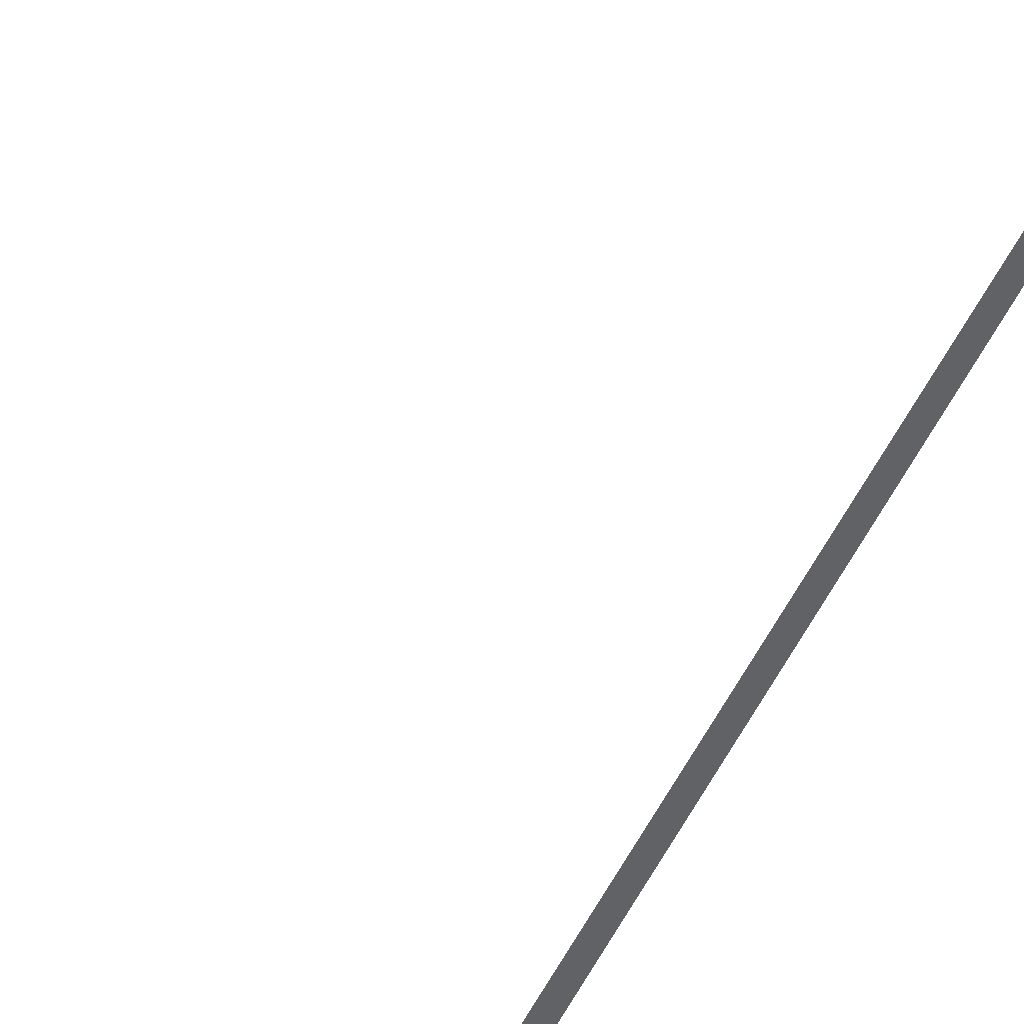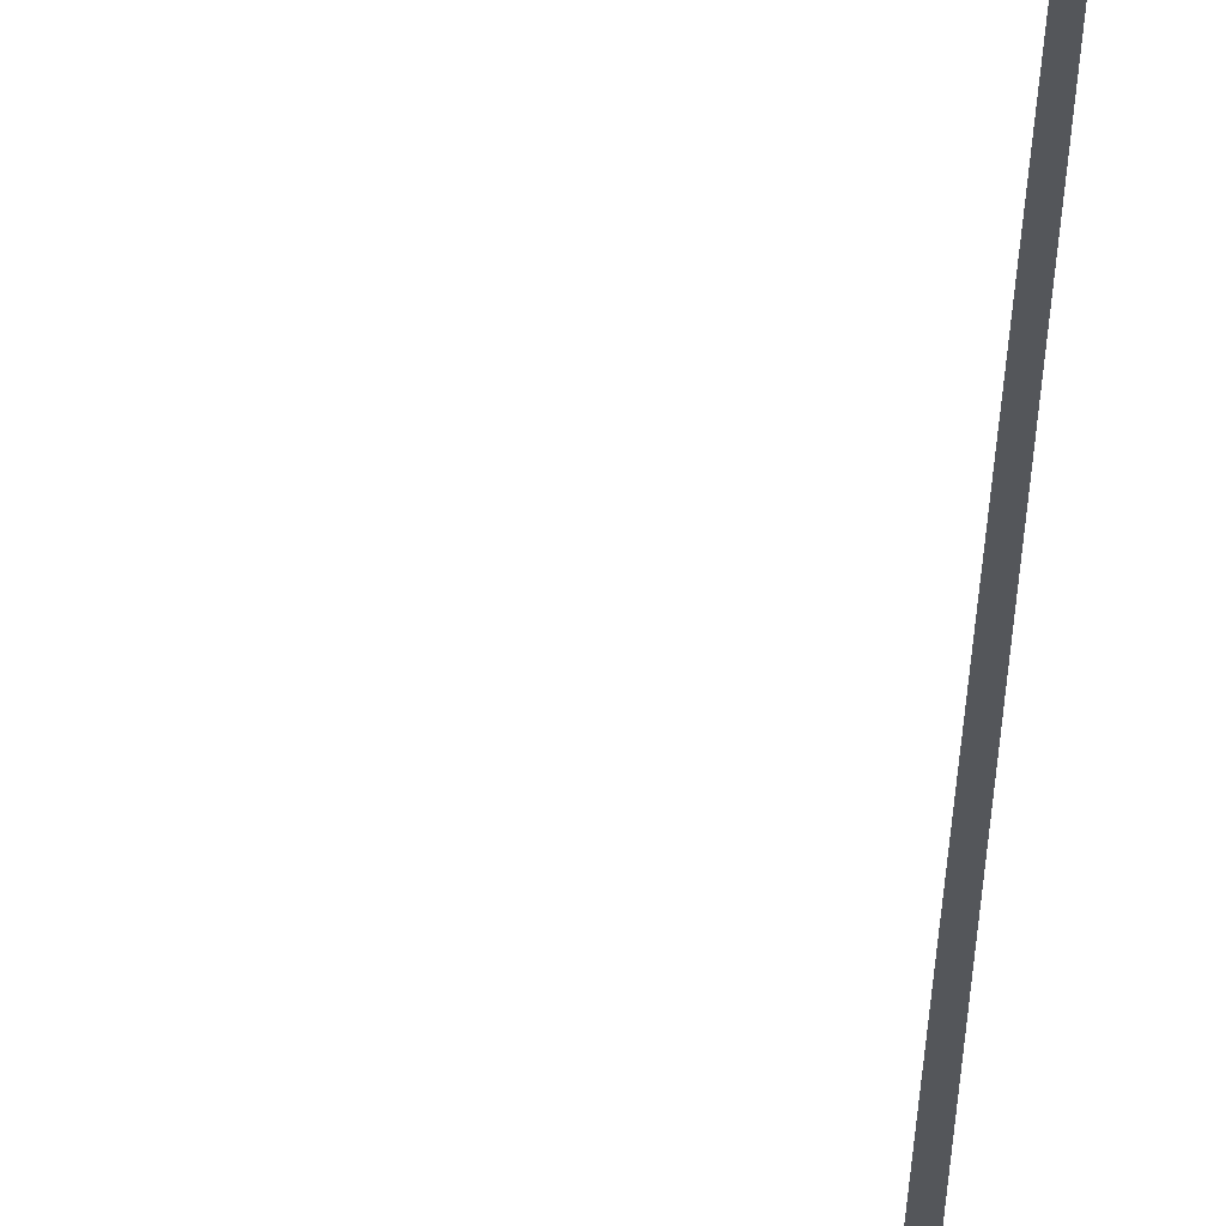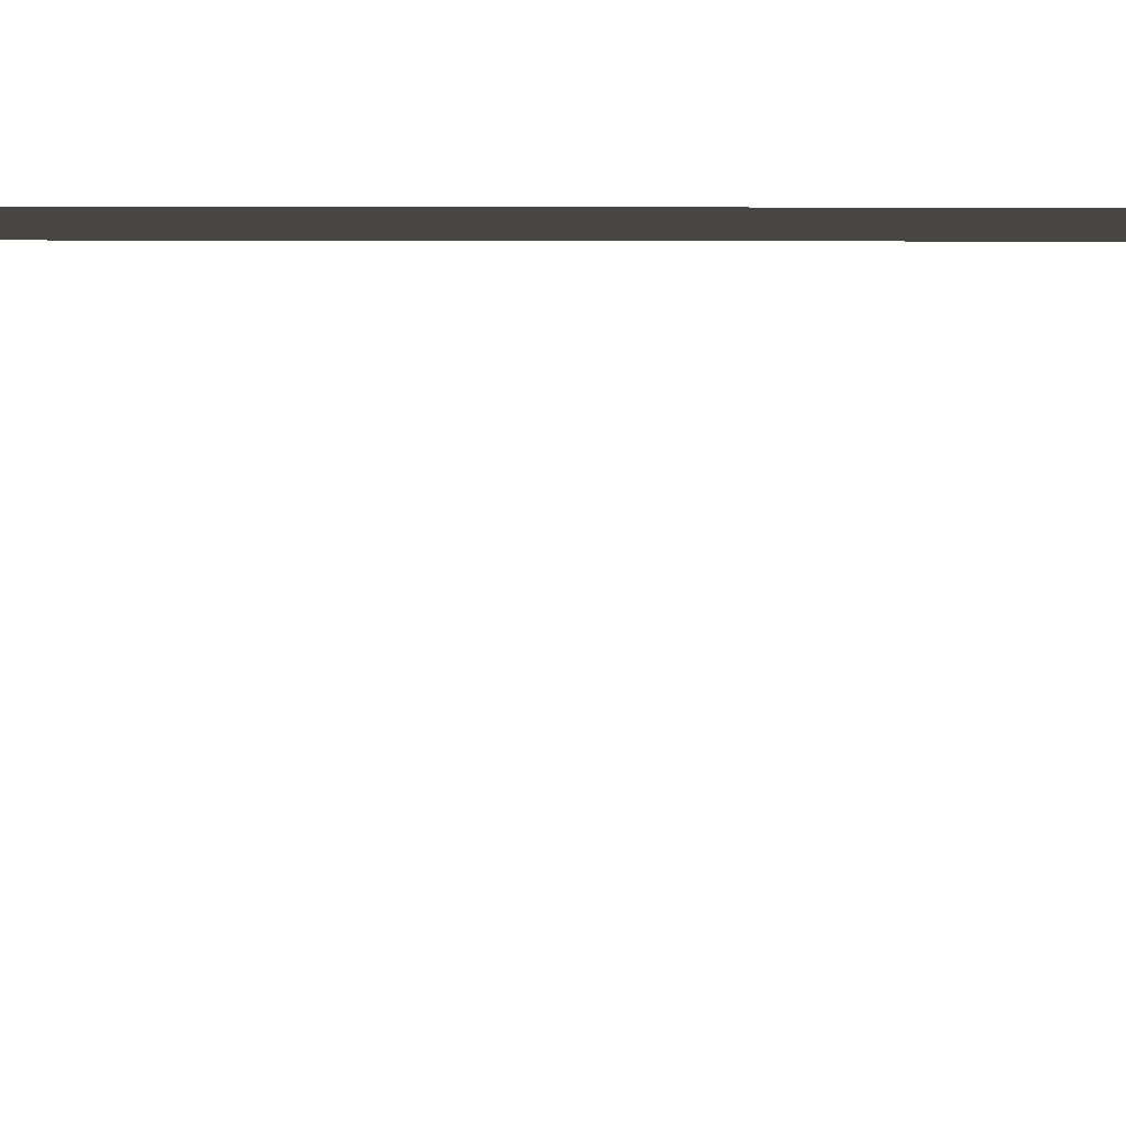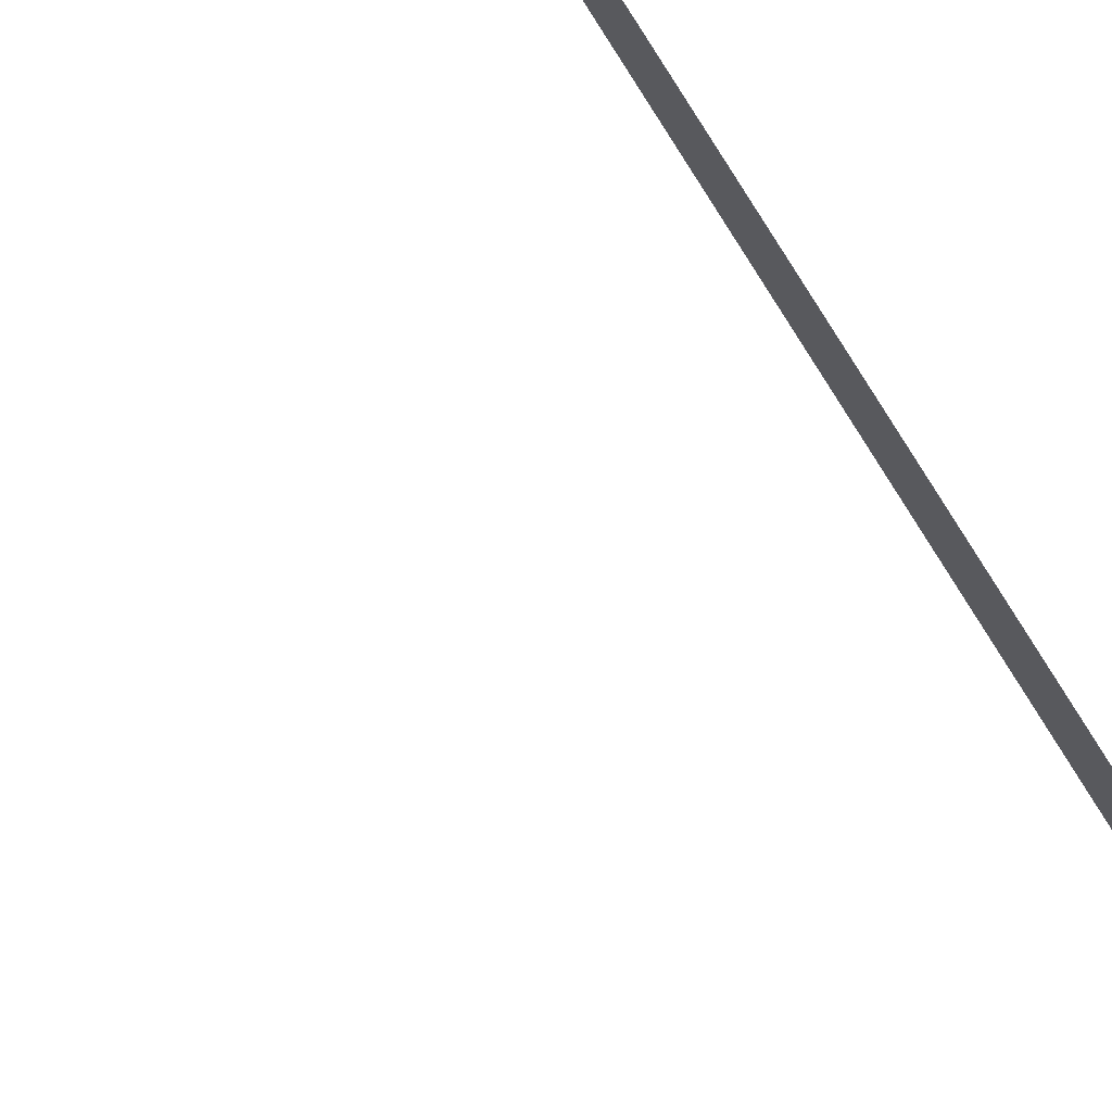
<metadata>
{"format":"obj","ext":"obj","renderer":"f3d","projection":"perspective","resolution":1024,"background":"white","views":[{"elev":46.9,"azim":26.1,"up":"+Y"},{"elev":63.9,"azim":7.2,"up":"+Y"},{"elev":76.8,"azim":-89.1,"up":"+Y"},{"elev":70.0,"azim":-29.9,"up":"+Y"}]}
</metadata>
<code>
v 0.16 -0.02522 8.919
v 0.3148 -0.02522 7.216
v 0.2978 -0.02522 7.214
v 0.1429 -0.02522 8.918
v 0.3309 -0.02522 5.253
v 0.2965 -0.02522 7.215
v 0.3161 -0.02522 7.215
v 0.3505 -0.02522 5.253
v 0.1589 -0.02521 1.363
v -0.03038 -0.02521 -0.1339
v -0.04534 -0.02521 -0.132
v 0.1439 -0.02521 1.365
v 0.2875 -0.02522 8.931
v 0.1514 -0.1629 8.919
v 0.01541 -0.02522 8.906
v 0.1514 0.1124 8.919
v 0.3527 -0.02522 5.253
v 0.3183 -0.02521 2.861
v 0.2943 -0.02521 2.861
v 0.3288 -0.02522 5.253
v 0.3138 -0.02521 2.861
v 0.1589 -0.02521 1.363
v 0.1439 -0.02521 1.365
v 0.2988 -0.02521 2.862
v -0.03786 -0.1629 -0.133
v 0.09764 -0.02521 -0.1501
v -0.03786 0.1124 -0.133
v -0.1734 -0.02521 -0.1158
g Tree_3(Clone)_34706_863
f 1 3 2
f 1 4 3
f 5 7 6
f 5 8 7
f 9 11 10
f 9 12 11
f 13 15 14
f 13 16 15
f 17 19 18
f 17 20 19
f 21 23 22
f 21 24 23
f 25 27 26
f 25 28 27

</code>
